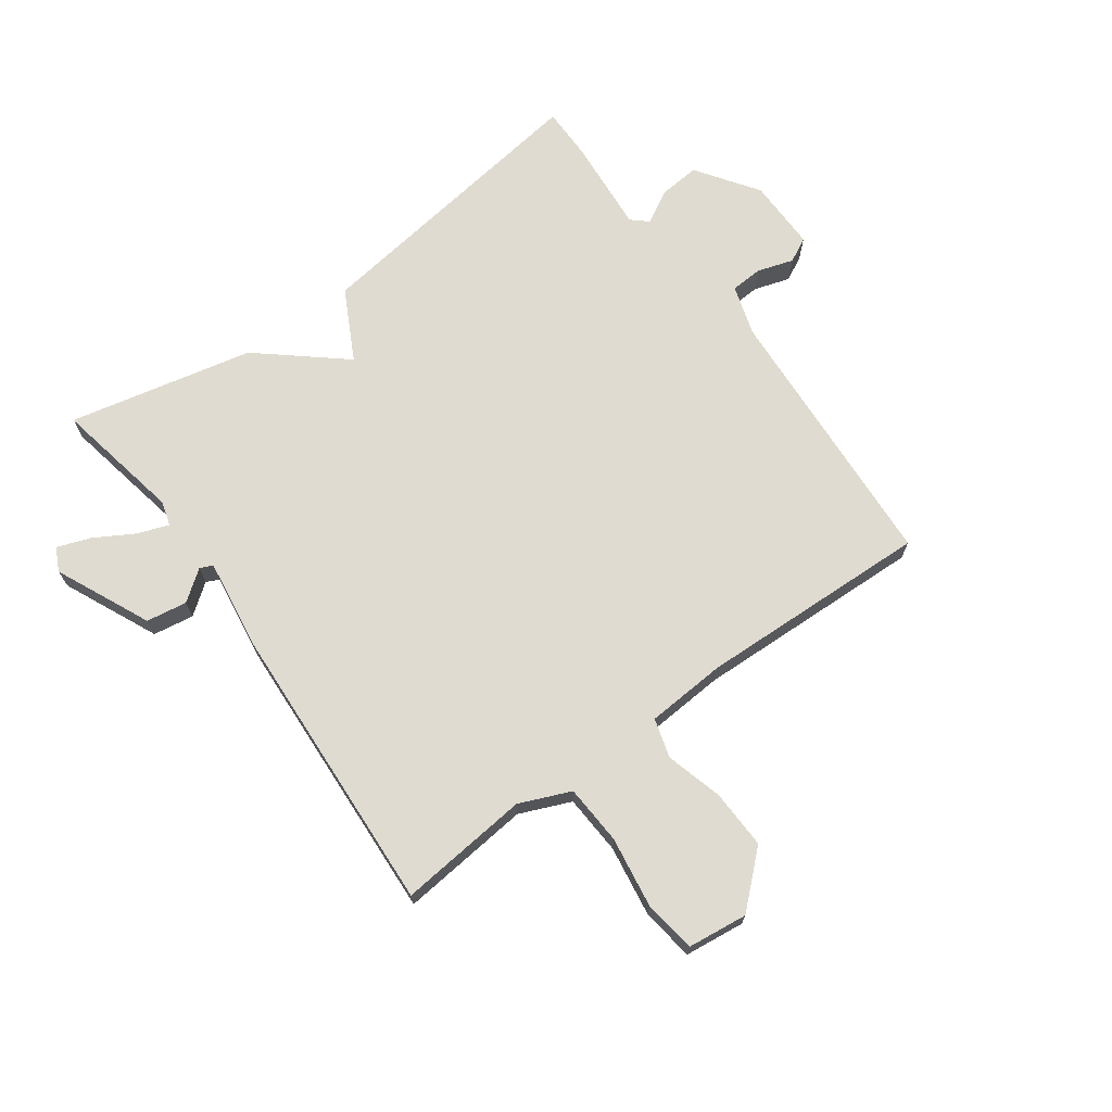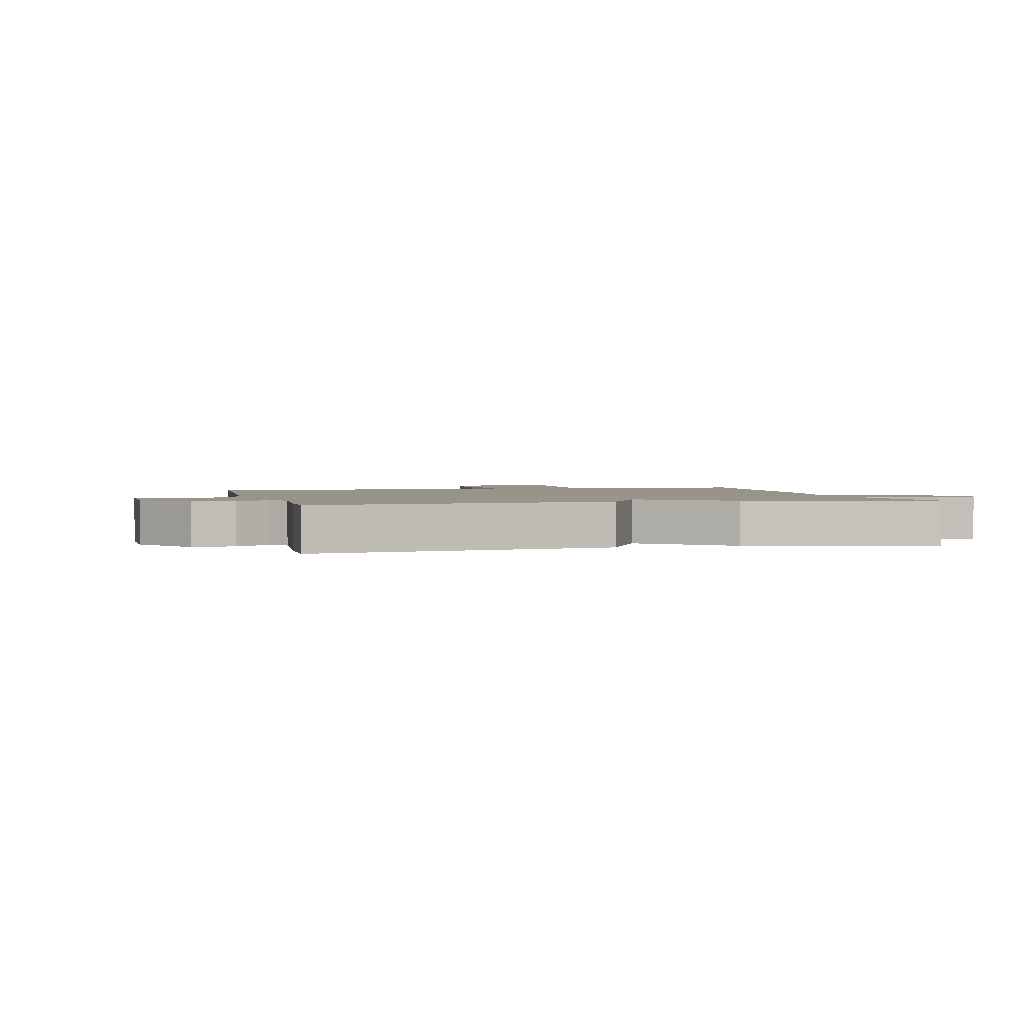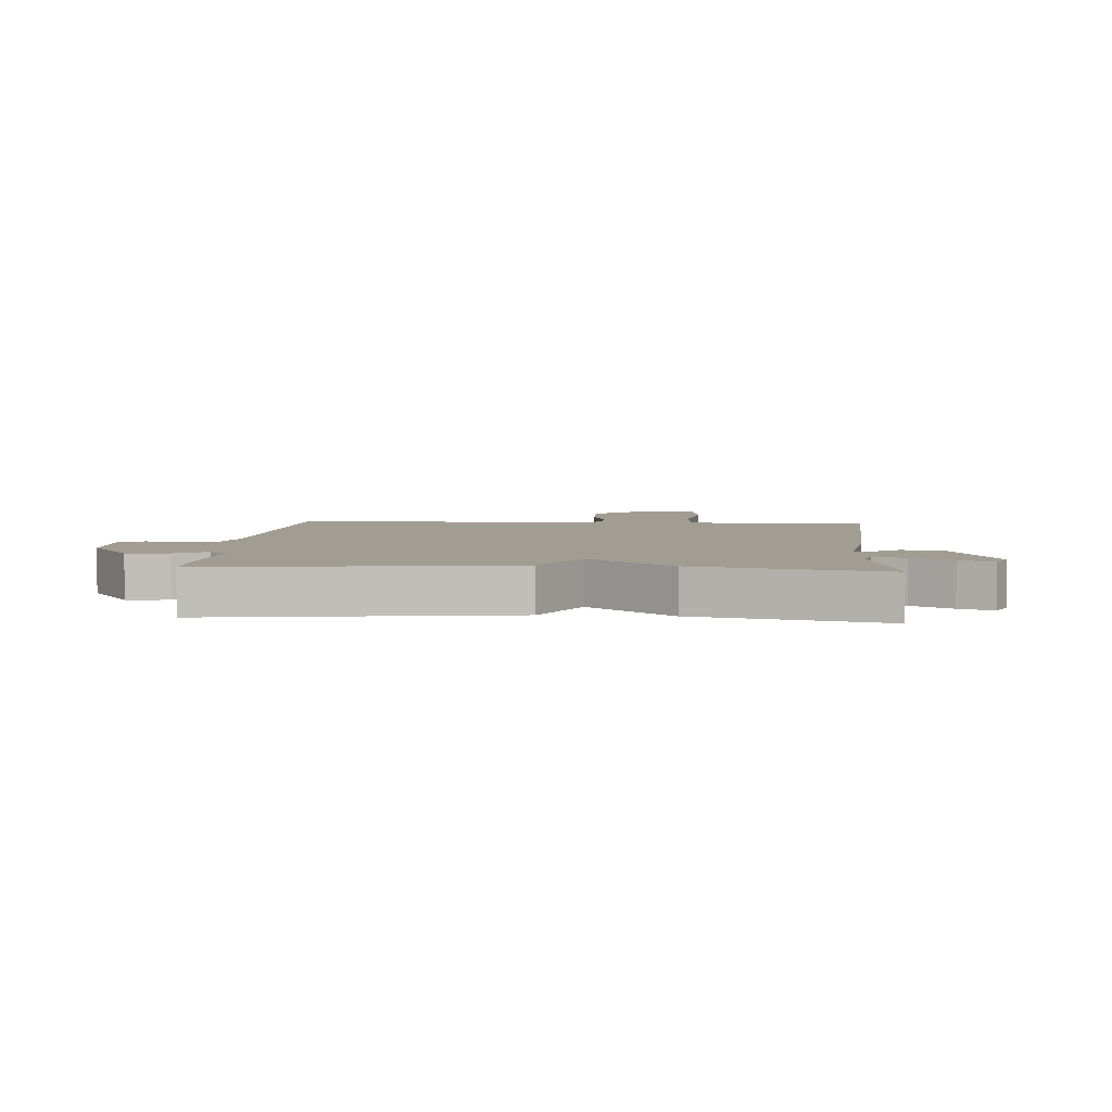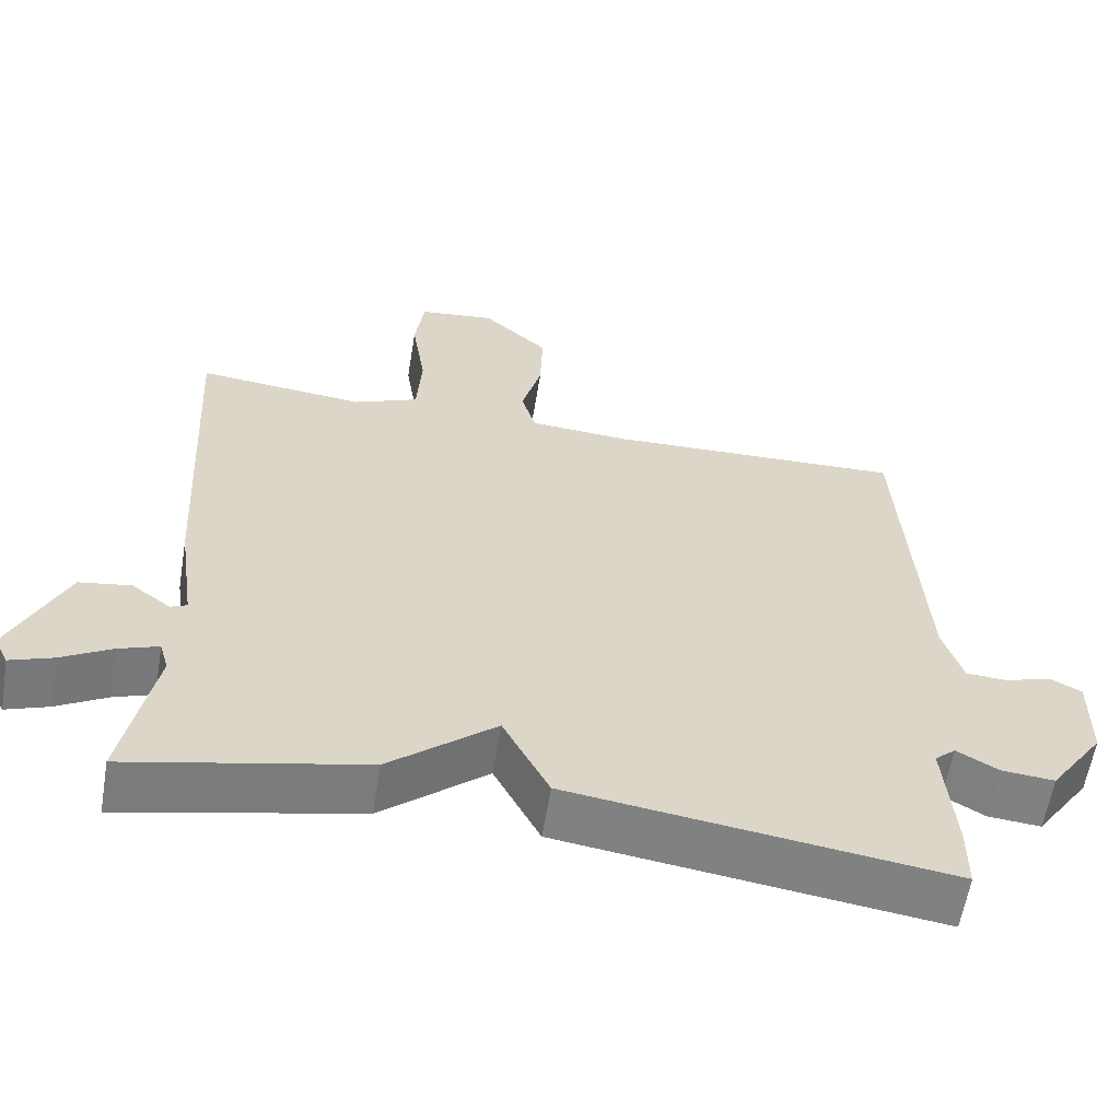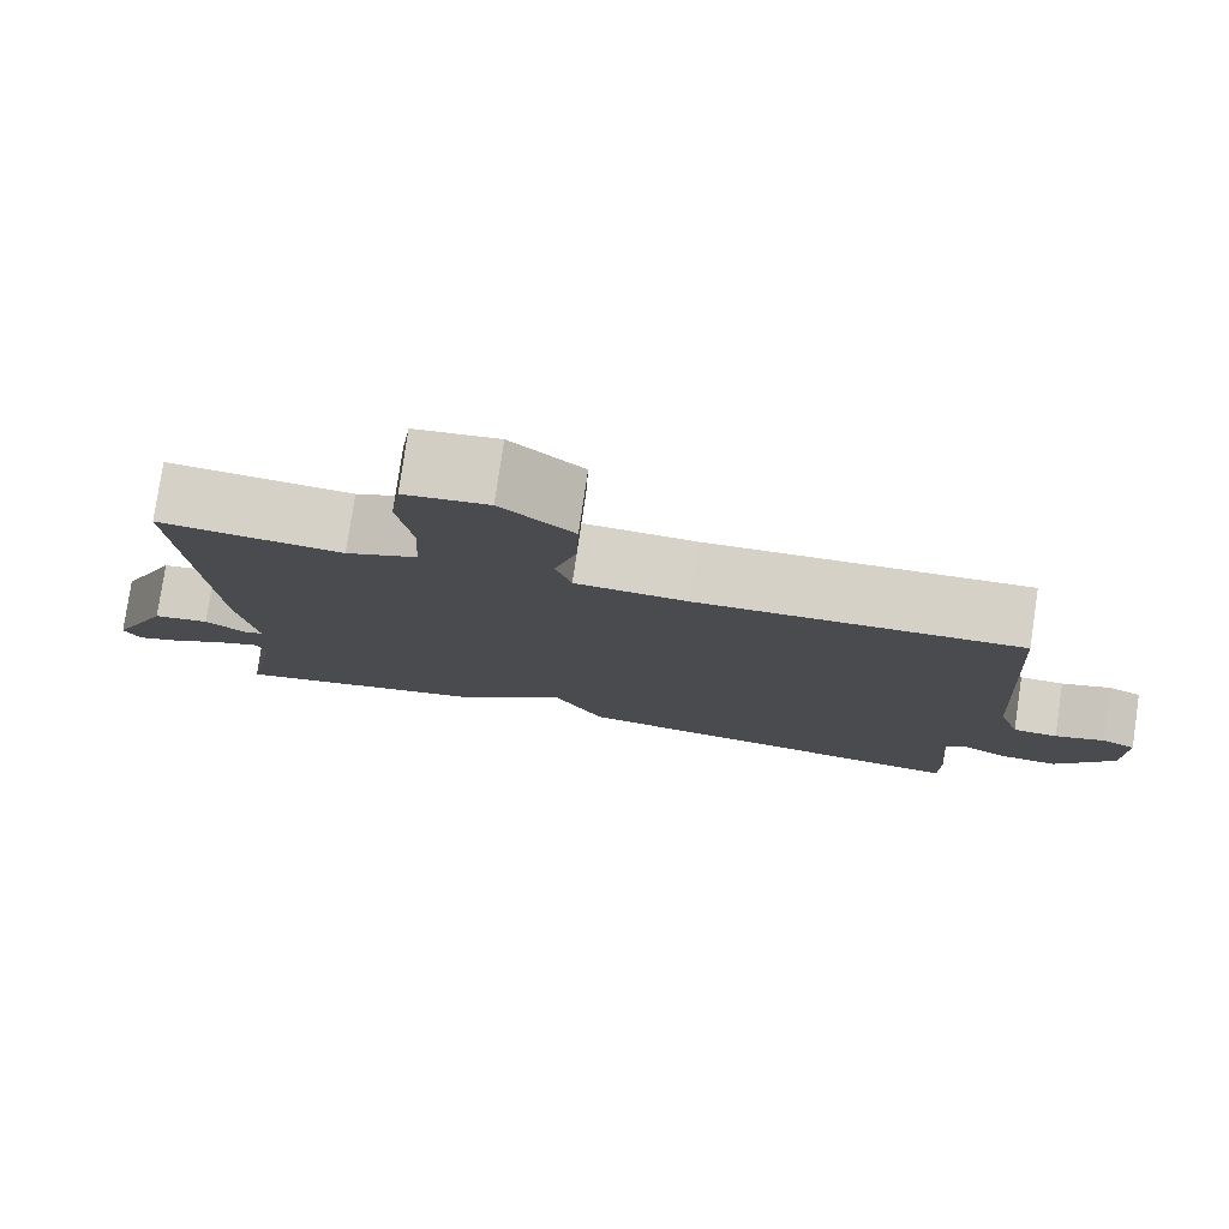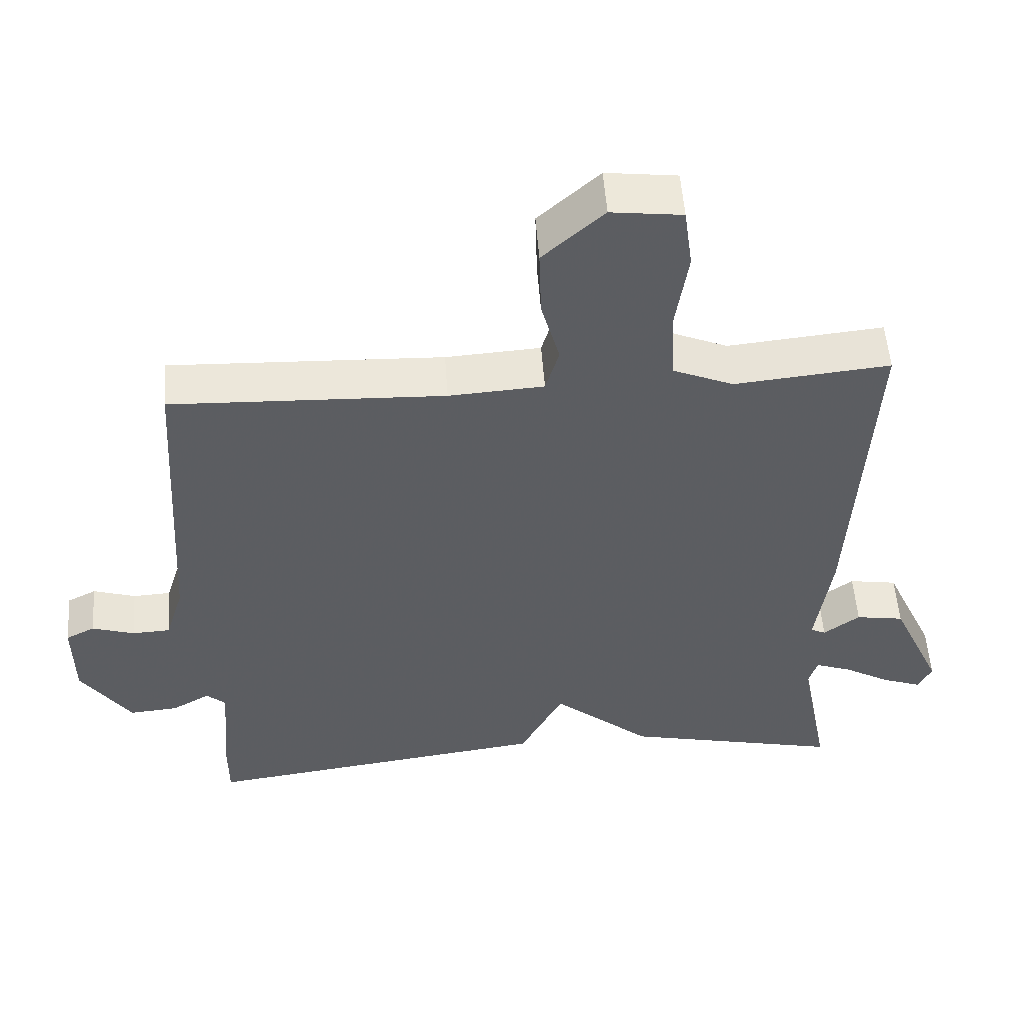
<metadata>
{"format":"obj","ext":"obj","renderer":"f3d","projection":"perspective","resolution":1024,"background":"white","views":[{"elev":70.0,"azim":-36.0,"up":"+Y"},{"elev":1.9,"azim":166.1,"up":"+Y"},{"elev":4.6,"azim":-175.7,"up":"+Y"},{"elev":-60.2,"azim":-9.4,"up":"+Z"},{"elev":78.9,"azim":8.4,"up":"+Z"},{"elev":53.0,"azim":176.0,"up":"+Z"}]}
</metadata>
<code>
v -0.5 0.07 0.5
v -0.281 0.07 0.478
v -0.196 0.07 0.514
v -0.19 0.07 0.614
v -0.208 0.07 0.732
v -0.196 0.07 0.82
v -0.096 0.07 0.832
v -0.01 0.07 0.754
v -0.013 0.07 0.655
v -0.039 0.07 0.56
v -0.02 0.07 0.495
v 0.114 0.07 0.486
v 0.5 0.07 0.5
v 0.528 0.07 0.044
v 0.554 0.07 -0.04
v 0.608 0.07 -0.043
v 0.668 0.07 -0.024
v 0.709 0.07 -0.045
v 0.708 0.07 -0.165
v 0.637 0.07 -0.267
v 0.568 0.07 -0.261
v 0.514 0.07 -0.23
v 0.487 0.07 -0.254
v 0.5 0.07 -0.413
v 0.5 0.07 -0.5
v 0.007 0.07 -0.432
v -0.054 0.07 -0.315
v -0.193 0.07 -0.432
v -0.5 0.07 -0.5
v -0.459 0.07 -0.286
v -0.471 0.07 -0.245
v -0.523 0.07 -0.264
v -0.589 0.07 -0.302
v -0.644 0.07 -0.322
v -0.663 0.07 -0.283
v -0.591 0.07 -0.125
v -0.523 0.07 -0.114
v -0.472 0.07 -0.152
v -0.451 0.07 -0.142
v -0.473 0.07 0.013
v -0.5 0 0.5
v -0.281 0 0.478
v -0.196 0 0.514
v -0.19 0 0.614
v -0.208 0 0.732
v -0.196 0 0.82
v -0.096 0 0.832
v -0.01 0 0.754
v -0.013 0 0.655
v -0.039 0 0.56
v -0.02 0 0.495
v 0.114 0 0.486
v 0.5 0 0.5
v 0.528 0 0.044
v 0.554 0 -0.04
v 0.608 0 -0.043
v 0.668 0 -0.024
v 0.709 0 -0.045
v 0.708 0 -0.165
v 0.637 0 -0.267
v 0.568 0 -0.261
v 0.514 0 -0.23
v 0.487 0 -0.254
v 0.5 0 -0.413
v 0.5 0 -0.5
v 0.007 0 -0.432
v -0.054 0 -0.315
v -0.193 0 -0.432
v -0.5 0 -0.5
v -0.459 0 -0.286
v -0.471 0 -0.245
v -0.523 0 -0.264
v -0.589 0 -0.302
v -0.644 0 -0.322
v -0.663 0 -0.283
v -0.591 0 -0.125
v -0.523 0 -0.114
v -0.472 0 -0.152
v -0.451 0 -0.142
v -0.473 0 0.013
f 39 40 1 2
f 36 37 38
f 35 36 38
f 34 35 38
f 33 34 38
f 32 33 38
f 31 32 38 39
f 39 2 3
f 31 39 3
f 30 31 3
f 29 30 3
f 28 29 3
f 27 28 3
f 27 3 4
f 26 27 4
f 25 26 4
f 24 25 4
f 23 24 4
f 20 21 22
f 19 20 22
f 18 19 22
f 17 18 22
f 16 17 22
f 15 16 22 23
f 14 15 23 4
f 12 13 14
f 11 12 14
f 8 9 10
f 7 8 10
f 6 7 10
f 5 6 10
f 4 5 10
f 4 10 11
f 4 11 14
f 42 41 80 79
f 78 77 76
f 78 76 75
f 78 75 74
f 78 74 73
f 78 73 72
f 79 78 72 71
f 43 42 79
f 43 79 71
f 43 71 70
f 43 70 69
f 43 69 68
f 43 68 67
f 44 43 67
f 44 67 66
f 44 66 65
f 44 65 64
f 44 64 63
f 62 61 60
f 62 60 59
f 62 59 58
f 62 58 57
f 62 57 56
f 63 62 56 55
f 44 63 55 54
f 54 53 52
f 54 52 51
f 50 49 48
f 50 48 47
f 50 47 46
f 50 46 45
f 50 45 44
f 51 50 44
f 54 51 44
f 1 41 42 2
f 2 42 43 3
f 3 43 44 4
f 4 44 45 5
f 5 45 46 6
f 6 46 47 7
f 7 47 48 8
f 8 48 49 9
f 9 49 50 10
f 10 50 51 11
f 11 51 52 12
f 12 52 53 13
f 13 53 54 14
f 14 54 55 15
f 15 55 56 16
f 16 56 57 17
f 17 57 58 18
f 18 58 59 19
f 19 59 60 20
f 20 60 61 21
f 21 61 62 22
f 22 62 63 23
f 23 63 64 24
f 24 64 65 25
f 25 65 66 26
f 26 66 67 27
f 27 67 68 28
f 28 68 69 29
f 29 69 70 30
f 30 70 71 31
f 31 71 72 32
f 32 72 73 33
f 33 73 74 34
f 34 74 75 35
f 35 75 76 36
f 36 76 77 37
f 37 77 78 38
f 38 78 79 39
f 39 79 80 40
f 40 80 41 1

</code>
